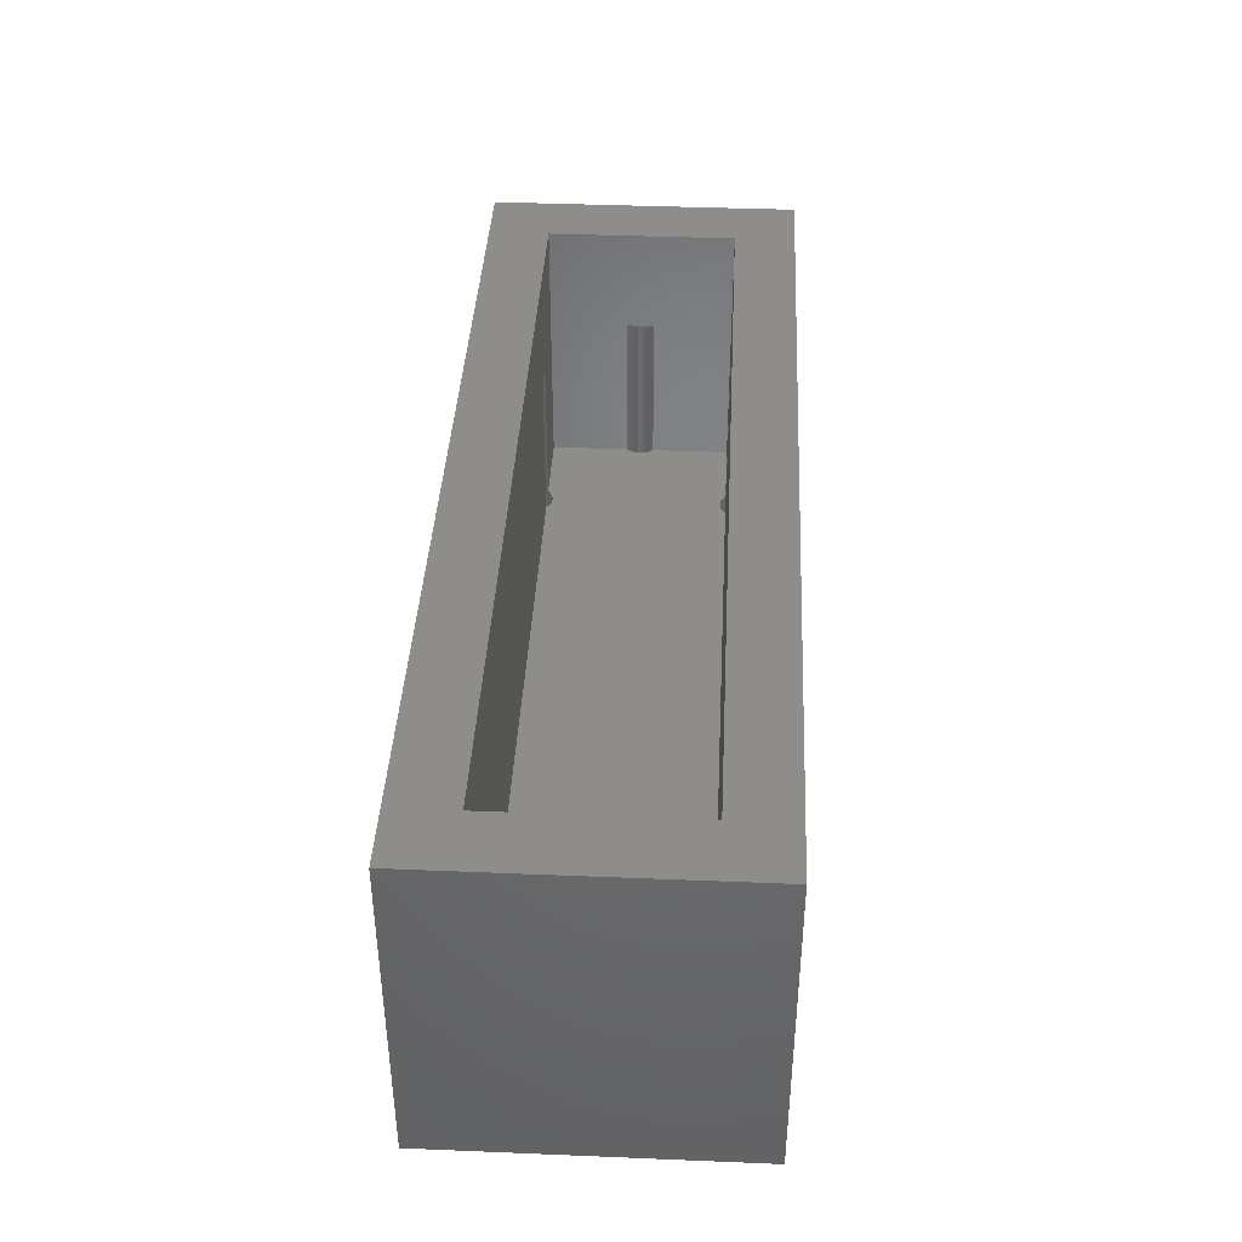
<metadata>
{"format":"stl","ext":"stl","renderer":"f3d","projection":"perspective","resolution":1024,"background":"white","views":[{"elev":40.2,"azim":92.9,"up":"+Z"}]}
</metadata>
<code>
# stl→obj: 424 verts, 868 faces
v 1.67 3.9 0
v 1.66 3.998 1.5
v 1.66 3.998 0
v 1.67 3.9 1.5
v 1.072 4.39 0
v 1.17 4.4 5.5
v 1.072 4.39 5.5
v 1.17 4.4 0
v 1.448 4.316 0
v 1.524 4.254 5.5
v 1.448 4.316 5.5
v 1.524 4.254 0
v 0.7543 4.178 5.5
v 0.8164 4.254 0
v 0.8164 4.254 5.5
v 0.7543 4.178 0
v 0.8922 4.316 0
v 0.9787 4.362 5.5
v 0.8922 4.316 5.5
v 0.9787 4.362 0
v 1.632 4.091 0
v 1.586 4.178 1.5
v 1.586 4.178 0
v 1.632 4.091 1.5
v 1.525 4.252 1.5
v 1.525 4.252 5.5
v 1.268 4.39 0
v 1.361 4.362 5.5
v 1.268 4.39 5.5
v 1.361 4.362 0
v 0.6796 3.998 5.5
v 0.7081 4.091 0
v 0.7081 4.091 5.5
v 0.6796 3.998 0
v 0.67 3.9 5.5
v 0.67 3.9 0
v 1.448 3.484 5.5
v 1.525 3.548 5.5
v 1.524 3.546 5.5
v 1.361 3.438 5.5
v 1.268 3.41 5.5
v 1.17 3.4 5.5
v 1.072 3.41 5.5
v 0.9787 3.438 5.5
v 0.8922 3.484 5.5
v 0.8164 3.546 5.5
v 0.7543 3.622 5.5
v 0.7081 3.709 5.5
v 0.6796 3.802 5.5
v 1.66 3.802 0
v 1.66 3.802 1.5
v 1.361 3.438 0
v 1.268 3.41 0
v 1.524 3.546 0
v 1.448 3.484 0
v 0.9787 3.438 0
v 0.8922 3.484 0
v 1.17 3.4 0
v 1.072 3.41 0
v 0.7543 3.622 0
v 0.8164 3.546 0
v 0.6796 3.802 0
v 0.7081 3.709 0
v 1.586 3.622 0
v 1.525 3.548 1.5
v 1.586 3.622 1.5
v 1.632 3.709 0
v 1.632 3.709 1.5
v 23.13 3.9 0
v 23.12 3.998 5.5
v 23.12 3.998 0
v 23.13 3.9 5.5
v 22.53 4.39 0
v 22.63 4.4 5.5
v 22.53 4.39 5.5
v 22.63 4.4 0
v 22.91 4.316 0
v 22.98 4.254 5.5
v 22.91 4.316 5.5
v 22.98 4.254 0
v 22.27 4.252 1.5
v 22.28 4.254 5.5
v 22.27 4.252 5.5
v 22.28 4.254 0
v 22.21 4.178 1.5
v 22.21 4.178 0
v 22.35 4.316 0
v 22.44 4.362 5.5
v 22.35 4.316 5.5
v 22.44 4.362 0
v 23.05 3.622 0
v 23.09 3.709 5.5
v 23.09 3.709 0
v 23.05 3.622 5.5
v 23.09 4.091 0
v 23.05 4.178 5.5
v 23.05 4.178 0
v 23.09 4.091 5.5
v 22.73 4.39 0
v 22.82 4.362 5.5
v 22.73 4.39 5.5
v 22.82 4.362 0
v 22.14 3.998 1.5
v 22.17 4.091 0
v 22.17 4.091 1.5
v 22.14 3.998 0
v 22.13 3.9 1.5
v 22.13 3.9 0
v 23.12 3.802 5.5
v 22.98 3.546 5.5
v 22.91 3.484 5.5
v 22.82 3.438 5.5
v 22.73 3.41 5.5
v 22.63 3.4 5.5
v 22.53 3.41 5.5
v 22.44 3.438 5.5
v 22.35 3.484 5.5
v 22.27 3.548 5.5
v 22.28 3.546 5.5
v 22.82 3.438 0
v 22.73 3.41 0
v 22.98 3.546 0
v 22.91 3.484 0
v 22.44 3.438 0
v 22.35 3.484 0
v 22.63 3.4 0
v 22.53 3.41 0
v 22.27 3.548 1.5
v 22.21 3.622 0
v 22.21 3.622 1.5
v 22.28 3.546 0
v 22.17 3.709 1.5
v 22.14 3.802 0
v 22.14 3.802 1.5
v 22.17 3.709 0
v 23.12 3.802 0
v 4.4 6.63 0
v 4.39 6.728 5.5
v 4.39 6.728 0
v 4.4 6.63 5.5
v 3.4 6.63 5.5
v 3.41 6.728 0
v 3.41 6.728 5.5
v 3.4 6.63 0
v 3.802 7.12 0
v 3.9 7.13 5.5
v 3.802 7.12 5.5
v 3.9 7.13 0
v 3.998 6.14 0
v 3.9 6.13 1.5
v 3.998 6.14 1.5
v 3.9 6.13 0
v 4.178 7.046 0
v 4.254 6.984 5.5
v 4.178 7.046 5.5
v 4.254 6.984 0
v 3.546 6.984 0
v 3.622 7.046 5.5
v 3.546 6.984 5.5
v 3.622 7.046 0
v 3.709 7.092 5.5
v 3.709 7.092 0
v 4.316 6.352 0
v 4.362 6.439 5.5
v 4.362 6.439 0
v 4.316 6.352 5.5
v 4.362 6.821 0
v 4.316 6.908 5.5
v 4.316 6.908 0
v 4.362 6.821 5.5
v 3.998 7.12 0
v 4.091 7.092 5.5
v 3.998 7.12 5.5
v 4.091 7.092 0
v 3.438 6.821 5.5
v 3.484 6.908 0
v 3.484 6.908 5.5
v 3.438 6.821 0
v 4.39 6.532 5.5
v 4.252 6.275 5.5
v 4.254 6.276 5.5
v 3.548 6.275 5.5
v 3.484 6.352 5.5
v 3.546 6.276 5.5
v 3.438 6.439 5.5
v 3.41 6.532 5.5
v 4.39 6.532 0
v 4.091 6.168 0
v 4.091 6.168 1.5
v 4.252 6.275 1.5
v 4.254 6.276 0
v 4.178 6.214 1.5
v 4.178 6.214 0
v 3.438 6.439 0
v 3.484 6.352 0
v 3.546 6.276 0
v 3.41 6.532 0
v 3.802 6.14 0
v 3.709 6.168 1.5
v 3.802 6.14 1.5
v 3.709 6.168 0
v 3.622 6.214 1.5
v 3.622 6.214 0
v 3.548 6.275 1.5
v 4.4 1.17 0
v 4.39 1.268 5.5
v 4.39 1.268 0
v 4.4 1.17 5.5
v 3.4 1.17 5.5
v 3.41 1.268 0
v 3.41 1.268 5.5
v 3.4 1.17 0
v 3.802 1.66 0
v 3.9 1.67 1.5
v 3.802 1.66 1.5
v 3.9 1.67 0
v 3.998 0.6796 0
v 3.9 0.67 5.5
v 3.998 0.6796 5.5
v 3.9 0.67 0
v 4.178 1.586 1.5
v 4.178 1.586 0
v 4.252 1.525 1.5
v 4.254 1.524 5.5
v 4.252 1.525 5.5
v 4.254 1.524 0
v 3.546 1.524 5.5
v 3.548 1.525 1.5
v 3.548 1.525 5.5
v 3.546 1.524 0
v 3.622 1.586 1.5
v 3.622 1.586 0
v 3.709 1.632 1.5
v 3.709 1.632 0
v 4.316 0.8922 0
v 4.362 0.9787 5.5
v 4.362 0.9787 0
v 4.316 0.8922 5.5
v 4.362 1.361 0
v 4.316 1.448 5.5
v 4.316 1.448 0
v 4.362 1.361 5.5
v 3.998 1.66 0
v 4.091 1.632 1.5
v 3.998 1.66 1.5
v 4.091 1.632 0
v 3.438 1.361 5.5
v 3.484 1.448 0
v 3.484 1.448 5.5
v 3.438 1.361 0
v 4.39 1.072 5.5
v 4.254 0.8164 5.5
v 4.178 0.7543 5.5
v 4.091 0.7081 5.5
v 3.802 0.6796 5.5
v 3.709 0.7081 5.5
v 3.622 0.7543 5.5
v 3.546 0.8164 5.5
v 3.484 0.8922 5.5
v 3.438 0.9787 5.5
v 3.41 1.072 5.5
v 4.39 1.072 0
v 4.091 0.7081 0
v 4.254 0.8164 0
v 4.178 0.7543 0
v 3.438 0.9787 0
v 3.484 0.8922 0
v 3.41 1.072 0
v 3.802 0.6796 0
v 3.709 0.7081 0
v 3.546 0.8164 0
v 3.622 0.7543 0
v 20.36 6.821 0
v 20.32 6.908 5.5
v 20.32 6.908 0
v 20.36 6.821 5.5
v 19.41 6.728 5.5
v 19.44 6.821 0
v 19.44 6.821 5.5
v 19.41 6.728 0
v 20.25 6.984 5.5
v 20.25 6.984 0
v 20 7.12 0
v 20.09 7.092 5.5
v 20 7.12 5.5
v 20.09 7.092 0
v 19.62 7.046 0
v 19.71 7.092 5.5
v 19.62 7.046 5.5
v 19.71 7.092 0
v 19.48 6.908 0
v 19.48 6.908 5.5
v 19.55 6.984 0
v 19.55 6.984 5.5
v 20.39 6.532 0
v 20.4 6.63 5.5
v 20.4 6.63 0
v 20.39 6.532 5.5
v 20.18 7.046 0
v 20.18 7.046 5.5
v 19.8 7.12 0
v 19.9 7.13 5.5
v 19.8 7.12 5.5
v 19.9 7.13 0
v 19.4 6.63 5.5
v 19.4 6.63 0
v 20.39 6.728 5.5
v 20.39 6.728 0
v 20.25 6.276 5.5
v 20.25 6.275 1.5
v 20.25 6.275 5.5
v 20.25 6.276 0
v 20.18 6.214 1.5
v 20.18 6.214 0
v 20.36 6.439 0
v 20.36 6.439 5.5
v 19.9 6.13 0
v 19.8 6.14 1.5
v 19.9 6.13 1.5
v 19.8 6.14 0
v 20.32 6.352 5.5
v 19.55 6.275 5.5
v 19.48 6.352 5.5
v 19.55 6.276 5.5
v 19.44 6.439 5.5
v 19.41 6.532 5.5
v 19.41 6.532 0
v 20.09 6.168 0
v 20 6.14 1.5
v 20.09 6.168 1.5
v 20 6.14 0
v 20.32 6.352 0
v 19.71 6.168 0
v 19.62 6.214 1.5
v 19.71 6.168 1.5
v 19.62 6.214 0
v 19.44 6.439 0
v 19.48 6.352 0
v 19.55 6.276 0
v 19.55 6.275 1.5
v 20.36 1.361 0
v 20.32 1.448 5.5
v 20.32 1.448 0
v 20.36 1.361 5.5
v 19.41 1.268 5.5
v 19.44 1.361 0
v 19.44 1.361 5.5
v 19.41 1.268 0
v 20.25 1.524 5.5
v 20.25 1.524 0
v 19.9 1.67 0
v 20 1.66 1.5
v 19.9 1.67 1.5
v 20 1.66 0
v 20.09 1.632 1.5
v 20.09 1.632 0
v 19.62 1.586 0
v 19.71 1.632 1.5
v 19.62 1.586 1.5
v 19.71 1.632 0
v 19.48 1.448 0
v 19.48 1.448 5.5
v 19.55 1.524 5.5
v 19.55 1.525 1.5
v 19.55 1.525 5.5
v 19.55 1.524 0
v 20.39 1.072 0
v 20.4 1.17 5.5
v 20.4 1.17 0
v 20.39 1.072 5.5
v 20.39 1.268 0
v 20.39 1.268 5.5
v 20.18 1.586 1.5
v 20.18 1.586 0
v 20.25 1.525 1.5
v 20.25 1.525 5.5
v 19.8 1.66 0
v 19.8 1.66 1.5
v 19.4 1.17 5.5
v 19.4 1.17 0
v 20.36 0.9787 0
v 20.36 0.9787 5.5
v 19.62 0.7543 0
v 19.55 0.8164 5.5
v 19.62 0.7543 5.5
v 19.55 0.8164 0
v 19.48 0.8922 5.5
v 19.44 0.9787 0
v 19.44 0.9787 5.5
v 19.48 0.8922 0
v 20.32 0.8922 5.5
v 20.25 0.8164 5.5
v 20.18 0.7543 5.5
v 20.09 0.7081 5.5
v 20 0.6796 5.5
v 19.9 0.67 5.5
v 19.8 0.6796 5.5
v 19.71 0.7081 5.5
v 19.41 1.072 5.5
v 19.41 1.072 0
v 20.09 0.7081 0
v 20 0.6796 0
v 20.18 0.7543 0
v 20.25 0.8164 0
v 20.32 0.8922 0
v 19.9 0.67 0
v 19.8 0.6796 0
v 19.71 0.7081 0
v 0 0 0
v 0 7.8 8.2
v 0 7.8 0
v 0 0 8.2
v 23.8 7.8 8.2
v 22.27 6.275 8.2
v 23.8 0 8.2
v 1.525 6.275 8.2
v 1.525 1.525 8.2
v 22.27 1.525 8.2
v 23.8 7.8 0
v 23.8 0 0
v 1.525 6.275 1.5
v 1.525 1.525 1.5
v 22.27 1.525 1.5
v 22.27 6.275 1.5
f 1 2 3
f 2 1 4
f 5 6 7
f 6 5 8
f 9 10 11
f 10 9 12
f 13 14 15
f 14 13 16
f 17 18 19
f 18 17 20
f 21 22 23
f 22 21 24
f 3 24 21
f 24 3 2
f 12 25 10
f 23 25 12
f 25 23 22
f 10 25 26
f 27 28 29
f 28 27 30
f 8 29 6
f 29 8 27
f 30 11 28
f 11 30 9
f 31 32 33
f 32 31 34
f 33 16 13
f 16 33 32
f 35 34 31
f 34 35 36
f 37 38 39
f 38 37 26
f 11 26 37
f 26 11 10
f 40 11 37
f 40 28 11
f 41 28 40
f 41 29 28
f 42 29 41
f 42 6 29
f 43 6 42
f 43 7 6
f 44 7 43
f 44 18 7
f 45 18 44
f 45 19 18
f 46 19 45
f 46 15 19
f 47 15 46
f 47 13 15
f 48 13 47
f 48 33 13
f 49 33 48
f 49 31 33
f 31 49 35
f 14 19 15
f 19 14 17
f 20 7 18
f 7 20 5
f 50 4 1
f 4 50 51
f 52 41 40
f 41 52 53
f 54 37 39
f 37 54 55
f 56 45 44
f 45 56 57
f 58 43 42
f 43 58 59
f 46 60 47
f 60 46 61
f 48 62 49
f 62 48 63
f 49 36 35
f 36 49 62
f 55 40 37
f 40 55 52
f 64 65 66
f 54 65 64
f 39 65 54
f 65 39 38
f 67 51 50
f 51 67 68
f 64 68 67
f 68 64 66
f 59 44 43
f 44 59 56
f 53 42 41
f 42 53 58
f 57 46 45
f 46 57 61
f 47 63 48
f 63 47 60
f 69 70 71
f 70 69 72
f 73 74 75
f 74 73 76
f 77 78 79
f 78 77 80
f 81 82 83
f 82 81 84
f 85 84 81
f 84 85 86
f 87 88 89
f 88 87 90
f 91 92 93
f 92 91 94
f 95 96 97
f 96 95 98
f 71 98 95
f 98 71 70
f 97 78 80
f 78 97 96
f 99 100 101
f 100 99 102
f 76 101 74
f 101 76 99
f 102 79 100
f 79 102 77
f 103 104 105
f 104 103 106
f 105 86 85
f 86 105 104
f 107 106 103
f 106 107 108
f 109 70 72
f 92 70 109
f 92 98 70
f 94 98 92
f 94 96 98
f 110 96 94
f 110 78 96
f 111 78 110
f 111 79 78
f 112 79 111
f 112 100 79
f 113 100 112
f 113 101 100
f 114 101 113
f 114 74 101
f 115 74 114
f 115 75 74
f 116 75 115
f 116 88 75
f 117 88 116
f 117 89 88
f 118 117 119
f 117 118 89
f 83 89 118
f 89 83 82
f 84 89 82
f 89 84 87
f 90 75 88
f 75 90 73
f 120 113 112
f 113 120 121
f 122 111 110
f 111 122 123
f 124 117 116
f 117 124 125
f 126 115 114
f 115 126 127
f 118 119 128
f 128 129 130
f 128 131 129
f 131 128 119
f 125 119 117
f 119 125 131
f 132 133 134
f 133 132 135
f 134 108 107
f 108 134 133
f 123 112 111
f 112 123 120
f 122 94 91
f 94 122 110
f 93 109 136
f 109 93 92
f 136 72 69
f 72 136 109
f 127 116 115
f 116 127 124
f 121 114 113
f 114 121 126
f 130 135 132
f 135 130 129
f 137 138 139
f 138 137 140
f 141 142 143
f 142 141 144
f 145 146 147
f 146 145 148
f 149 150 151
f 150 149 152
f 153 154 155
f 154 153 156
f 157 158 159
f 158 157 160
f 160 161 158
f 161 160 162
f 163 164 165
f 164 163 166
f 167 168 169
f 168 167 170
f 139 170 167
f 170 139 138
f 169 154 156
f 154 169 168
f 171 172 173
f 172 171 174
f 148 173 146
f 173 148 171
f 174 155 172
f 155 174 153
f 175 176 177
f 176 175 178
f 177 157 159
f 157 177 176
f 143 178 175
f 178 143 142
f 179 138 140
f 164 138 179
f 164 170 138
f 166 170 164
f 166 168 170
f 180 166 181
f 166 180 168
f 168 180 154
f 180 155 154
f 180 172 155
f 180 173 172
f 180 146 173
f 180 147 146
f 180 161 147
f 180 158 161
f 182 158 180
f 183 182 184
f 182 159 158
f 182 183 159
f 183 177 159
f 185 177 183
f 185 175 177
f 186 175 185
f 186 143 175
f 143 186 141
f 162 147 161
f 147 162 145
f 187 140 137
f 140 187 179
f 188 151 189
f 151 188 149
f 181 190 180
f 191 190 181
f 191 192 190
f 192 191 193
f 191 166 163
f 166 191 181
f 165 179 187
f 179 165 164
f 183 194 185
f 194 183 195
f 184 195 183
f 195 184 196
f 186 144 141
f 144 186 197
f 193 189 192
f 189 193 188
f 185 197 186
f 197 185 194
f 198 199 200
f 199 198 201
f 152 200 150
f 200 152 198
f 201 202 199
f 202 201 203
f 202 203 204
f 204 184 182
f 204 196 184
f 196 204 203
f 205 206 207
f 206 205 208
f 209 210 211
f 210 209 212
f 213 214 215
f 214 213 216
f 217 218 219
f 218 217 220
f 221 222 223
f 223 224 225
f 223 226 224
f 226 223 222
f 227 228 229
f 230 228 227
f 230 231 228
f 231 230 232
f 232 233 231
f 233 232 234
f 235 236 237
f 236 235 238
f 239 240 241
f 240 239 242
f 207 242 239
f 242 207 206
f 241 224 226
f 224 241 240
f 243 244 245
f 244 243 246
f 216 245 214
f 245 216 243
f 246 221 244
f 221 246 222
f 247 248 249
f 248 247 250
f 249 230 227
f 230 249 248
f 211 250 247
f 250 211 210
f 251 206 208
f 236 206 251
f 236 242 206
f 238 242 236
f 238 240 242
f 252 240 238
f 225 240 252
f 240 225 224
f 253 225 252
f 254 225 253
f 219 225 254
f 218 225 219
f 255 225 218
f 256 225 255
f 257 225 256
f 257 229 225
f 258 229 257
f 259 229 258
f 249 229 259
f 229 249 227
f 260 249 259
f 260 247 249
f 261 247 260
f 261 211 247
f 211 261 209
f 234 215 233
f 215 234 213
f 262 208 205
f 208 262 251
f 263 219 254
f 219 263 217
f 264 253 252
f 253 264 265
f 264 238 235
f 238 264 252
f 237 251 262
f 251 237 236
f 259 266 260
f 266 259 267
f 261 212 209
f 212 261 268
f 265 254 253
f 254 265 263
f 269 256 255
f 256 269 270
f 258 267 259
f 267 258 271
f 260 268 261
f 268 260 266
f 272 258 257
f 258 272 271
f 220 255 218
f 255 220 269
f 270 257 256
f 257 270 272
f 273 274 275
f 274 273 276
f 277 278 279
f 278 277 280
f 275 281 282
f 281 275 274
f 283 284 285
f 284 283 286
f 287 288 289
f 288 287 290
f 279 291 292
f 291 279 278
f 293 289 294
f 289 293 287
f 295 296 297
f 296 295 298
f 299 281 300
f 281 299 282
f 301 302 303
f 302 301 304
f 286 300 284
f 300 286 299
f 305 280 277
f 280 305 306
f 292 293 294
f 293 292 291
f 290 303 288
f 303 290 301
f 297 307 308
f 307 297 296
f 309 310 311
f 312 310 309
f 312 313 310
f 313 312 314
f 315 298 295
f 298 315 316
f 317 318 319
f 318 317 320
f 308 276 273
f 276 308 307
f 304 285 302
f 285 304 283
f 298 307 296
f 316 307 298
f 316 276 307
f 321 276 316
f 321 274 276
f 311 321 309
f 321 311 274
f 274 311 281
f 311 300 281
f 311 284 300
f 311 285 284
f 311 302 285
f 311 303 302
f 311 288 303
f 311 289 288
f 322 289 311
f 323 322 324
f 322 294 289
f 322 323 294
f 323 292 294
f 325 292 323
f 325 279 292
f 326 279 325
f 326 277 279
f 277 326 305
f 326 306 305
f 306 326 327
f 328 329 330
f 329 328 331
f 314 330 313
f 330 314 328
f 312 321 332
f 321 312 309
f 332 316 315
f 316 332 321
f 333 334 335
f 334 333 336
f 331 319 329
f 319 331 317
f 325 327 326
f 327 325 337
f 324 338 323
f 338 324 339
f 323 337 325
f 337 323 338
f 320 335 318
f 335 320 333
f 334 336 340
f 340 324 322
f 340 339 324
f 339 340 336
f 341 342 343
f 342 341 344
f 345 346 347
f 346 345 348
f 343 349 350
f 349 343 342
f 351 352 353
f 352 351 354
f 354 355 352
f 355 354 356
f 357 358 359
f 358 357 360
f 347 361 362
f 361 347 346
f 363 364 365
f 366 364 363
f 366 359 364
f 359 366 357
f 367 368 369
f 368 367 370
f 371 344 341
f 344 371 372
f 373 374 375
f 375 349 376
f 375 350 349
f 350 375 374
f 377 353 378
f 353 377 351
f 356 373 355
f 373 356 374
f 379 348 345
f 348 379 380
f 362 366 363
f 366 362 361
f 360 378 358
f 378 360 377
f 369 372 371
f 372 369 368
f 381 370 367
f 370 381 382
f 383 384 385
f 384 383 386
f 387 388 389
f 388 387 390
f 370 372 368
f 382 372 370
f 382 344 372
f 391 344 382
f 391 342 344
f 392 342 391
f 376 342 392
f 342 376 349
f 393 376 392
f 394 376 393
f 395 376 394
f 396 376 395
f 397 376 396
f 398 376 397
f 385 376 398
f 385 365 376
f 384 365 385
f 387 365 384
f 362 365 387
f 365 362 363
f 389 362 387
f 389 347 362
f 399 347 389
f 399 345 347
f 345 399 379
f 399 380 379
f 380 399 400
f 384 390 387
f 390 384 386
f 401 395 394
f 395 401 402
f 403 394 393
f 394 403 401
f 404 391 405
f 391 404 392
f 404 393 392
f 393 404 403
f 405 382 381
f 382 405 391
f 402 396 395
f 396 402 406
f 389 400 399
f 400 389 388
f 407 398 397
f 398 407 408
f 406 397 396
f 397 406 407
f 408 385 398
f 385 408 383
f 409 410 411
f 410 409 412
f 413 414 415
f 413 416 414
f 416 410 417
f 410 416 413
f 418 415 414
f 417 415 418
f 417 412 415
f 412 417 410
f 415 419 413
f 419 415 420
f 419 410 413
f 410 419 411
f 346 239 337
f 337 187 137
f 165 337 239
f 337 165 187
f 241 165 239
f 241 163 165
f 226 163 241
f 226 191 163
f 222 191 226
f 222 193 191
f 246 193 222
f 246 188 193
f 243 188 246
f 243 149 188
f 216 149 243
f 216 152 149
f 1 216 213
f 216 1 152
f 50 213 234
f 152 1 198
f 67 234 232
f 3 198 1
f 64 232 230
f 198 3 201
f 54 230 248
f 21 201 3
f 55 248 250
f 201 21 203
f 52 250 210
f 23 203 21
f 53 210 212
f 203 23 196
f 374 129 350
f 108 295 297
f 129 374 135
f 108 315 295
f 356 135 374
f 108 332 315
f 135 356 133
f 108 312 332
f 354 133 356
f 108 314 312
f 133 354 108
f 108 328 314
f 351 108 354
f 108 331 328
f 317 108 351
f 108 317 331
f 377 317 351
f 377 320 317
f 360 320 377
f 360 333 320
f 357 333 360
f 357 336 333
f 366 336 357
f 366 339 336
f 361 339 366
f 361 338 339
f 346 338 361
f 346 337 338
f 207 348 205
f 348 207 346
f 205 348 380
f 239 346 207
f 420 69 419
f 420 136 69
f 420 93 136
f 420 91 93
f 420 122 91
f 420 123 122
f 420 120 123
f 420 121 120
f 420 126 121
f 420 127 126
f 369 127 420
f 371 127 369
f 127 371 124
f 341 124 371
f 124 341 125
f 350 131 343
f 125 343 131
f 343 125 341
f 420 367 369
f 420 381 367
f 420 405 381
f 420 404 405
f 420 403 404
f 420 401 403
f 420 402 401
f 420 406 402
f 420 407 406
f 337 137 327
f 400 205 380
f 262 400 388
f 237 388 390
f 235 390 386
f 264 386 383
f 265 383 408
f 263 408 407
f 217 407 420
f 400 262 205
f 388 237 262
f 390 235 237
f 386 264 235
f 383 265 264
f 408 263 265
f 407 217 263
f 409 217 420
f 12 196 23
f 409 212 268
f 409 268 266
f 409 266 267
f 213 50 1
f 234 67 50
f 232 64 67
f 230 54 64
f 248 55 54
f 250 52 55
f 409 267 271
f 210 53 52
f 212 409 53
f 53 409 58
f 58 409 59
f 59 409 56
f 56 409 57
f 62 409 36
f 63 409 62
f 60 409 63
f 61 409 60
f 57 409 61
f 272 409 271
f 270 409 272
f 269 409 270
f 220 409 269
f 217 409 220
f 71 419 69
f 95 419 71
f 97 419 95
f 80 419 97
f 77 419 80
f 102 419 77
f 99 419 102
f 76 419 99
f 73 419 76
f 297 73 90
f 297 90 87
f 297 87 84
f 297 84 86
f 297 86 104
f 131 350 129
f 108 297 106
f 106 297 104
f 73 297 419
f 308 419 297
f 273 419 308
f 275 419 273
f 282 419 275
f 299 419 282
f 286 419 299
f 283 419 286
f 304 419 283
f 301 419 304
f 327 137 306
f 306 137 280
f 139 280 137
f 280 139 278
f 167 278 139
f 278 167 291
f 169 291 167
f 291 169 293
f 156 293 169
f 293 156 287
f 153 287 156
f 287 153 290
f 174 290 153
f 290 174 301
f 171 301 174
f 301 171 419
f 411 171 148
f 196 12 195
f 9 195 12
f 195 9 194
f 30 194 9
f 194 30 197
f 27 197 30
f 197 27 144
f 411 144 27
f 144 411 142
f 142 411 178
f 178 411 176
f 411 27 8
f 411 8 5
f 411 5 20
f 411 20 17
f 411 17 14
f 411 36 409
f 171 411 419
f 145 411 148
f 162 411 145
f 160 411 162
f 157 411 160
f 176 411 157
f 16 411 14
f 32 411 16
f 34 411 32
f 36 411 34
f 409 415 412
f 415 409 420
f 416 26 421
f 416 38 26
f 417 38 416
f 422 38 417
f 38 422 65
f 421 26 25
f 128 423 118
f 83 424 81
f 424 83 414
f 118 414 83
f 118 418 414
f 418 118 423
f 190 322 180
f 322 190 340
f 180 416 182
f 421 182 416
f 182 421 204
f 416 180 414
f 322 414 180
f 311 414 322
f 424 311 310
f 311 424 414
f 310 81 424
f 81 310 85
f 313 85 310
f 85 313 105
f 330 105 313
f 375 128 130
f 373 130 132
f 355 132 134
f 352 134 107
f 105 330 103
f 329 103 330
f 103 329 107
f 128 375 423
f 132 355 373
f 130 373 375
f 319 107 329
f 134 352 355
f 353 107 319
f 107 353 352
f 318 353 319
f 318 378 353
f 335 378 318
f 335 358 378
f 334 358 335
f 334 359 358
f 340 359 334
f 340 364 359
f 190 364 340
f 190 223 364
f 192 223 190
f 192 221 223
f 189 221 192
f 189 244 221
f 151 244 189
f 151 245 244
f 150 245 151
f 150 214 245
f 4 150 200
f 150 4 214
f 2 200 199
f 214 4 215
f 24 199 202
f 51 215 4
f 22 202 204
f 215 51 233
f 68 233 51
f 200 2 4
f 199 24 2
f 202 22 24
f 25 204 421
f 204 25 22
f 233 68 231
f 66 231 68
f 231 66 228
f 65 228 66
f 228 65 422
f 364 225 365
f 225 364 223
f 365 418 376
f 423 376 418
f 376 423 375
f 418 365 417
f 225 417 365
f 229 417 225
f 422 229 228
f 229 422 417

</code>
